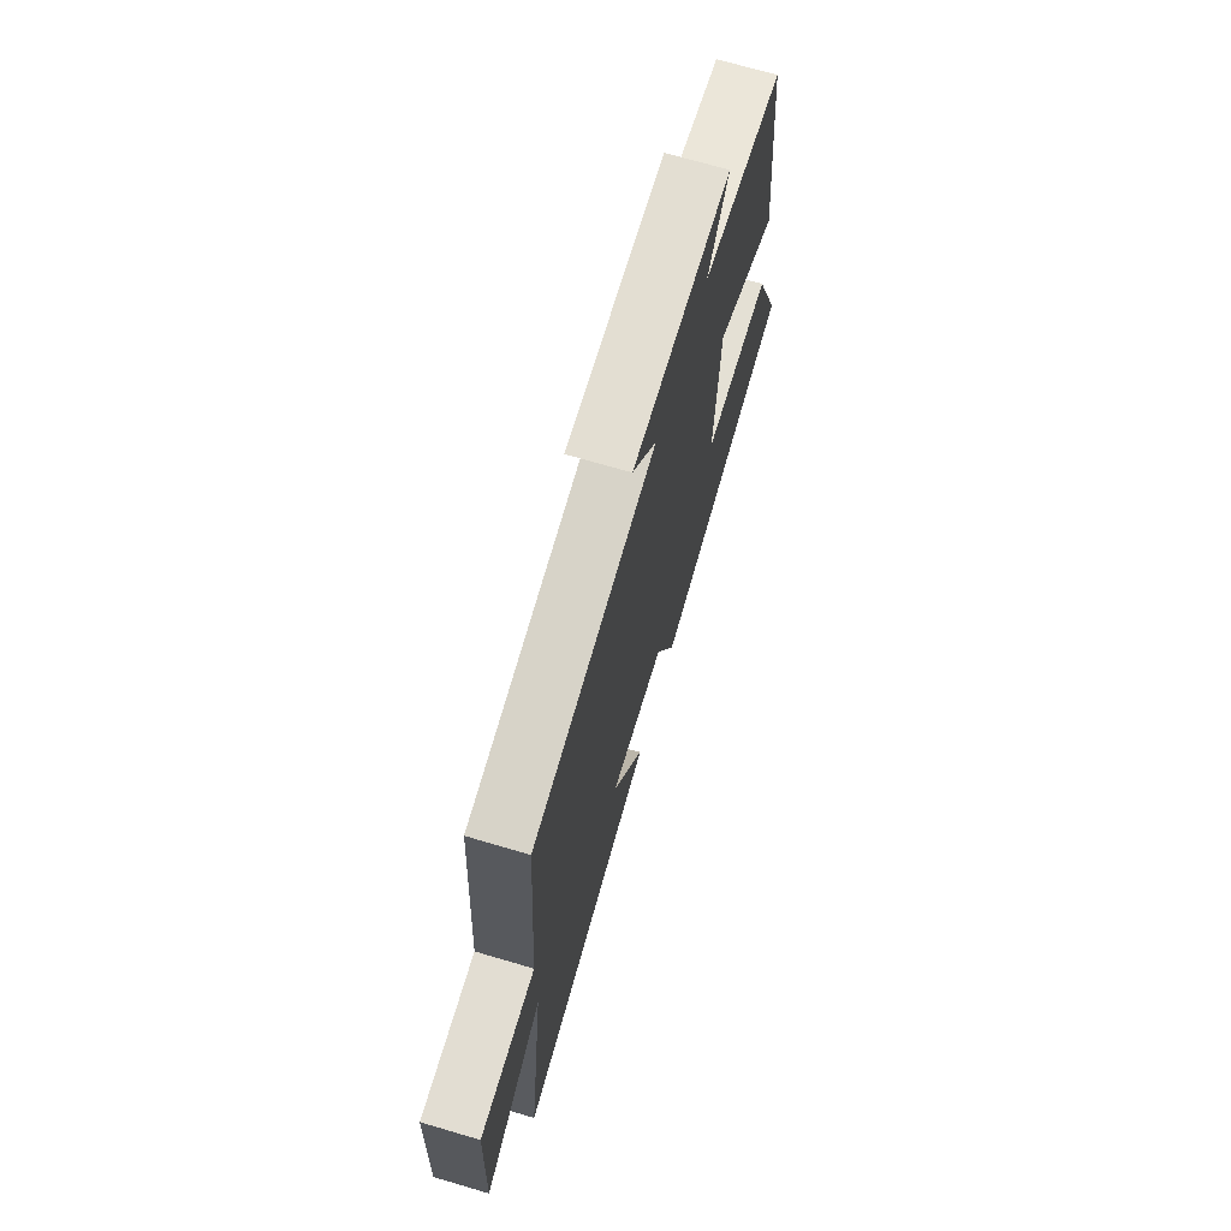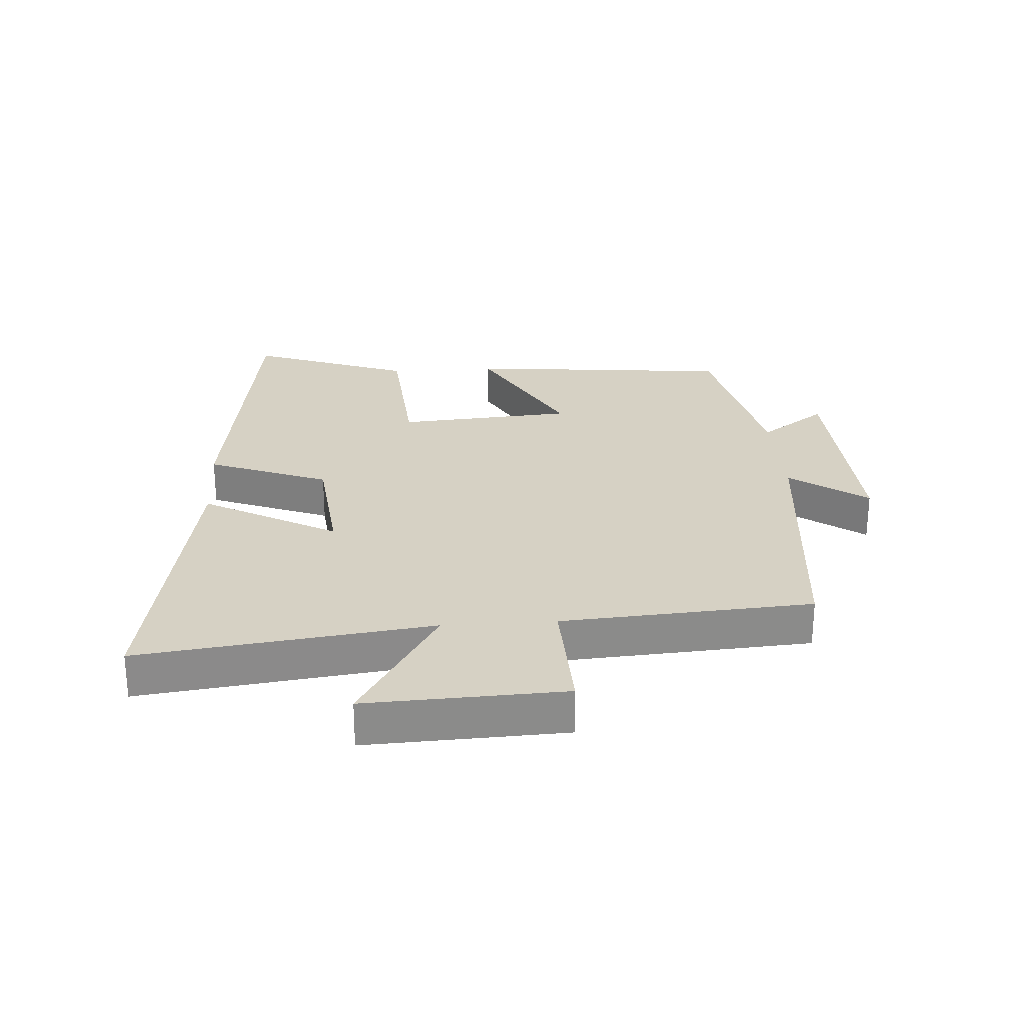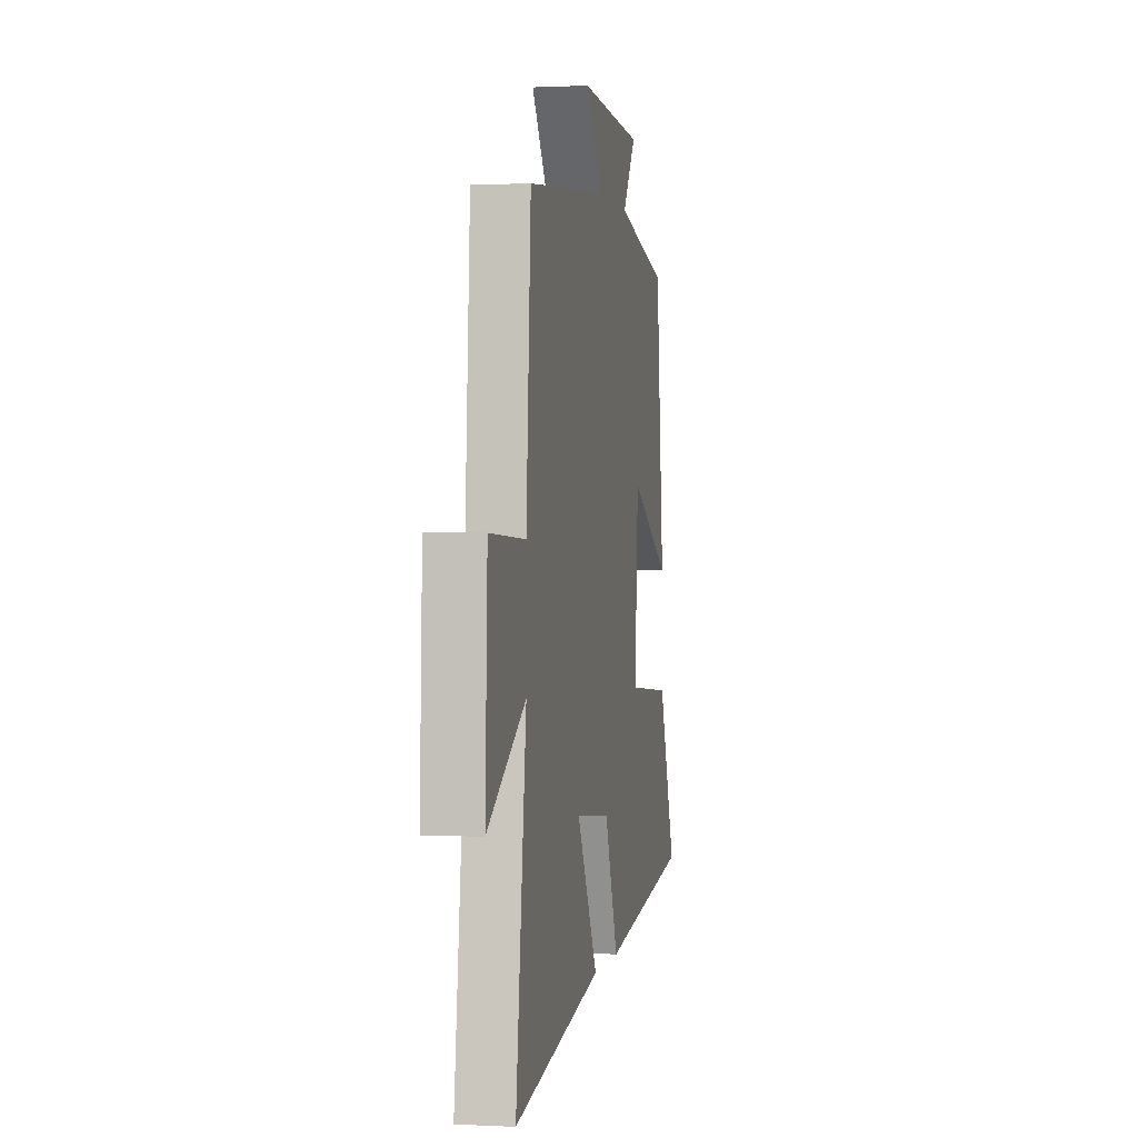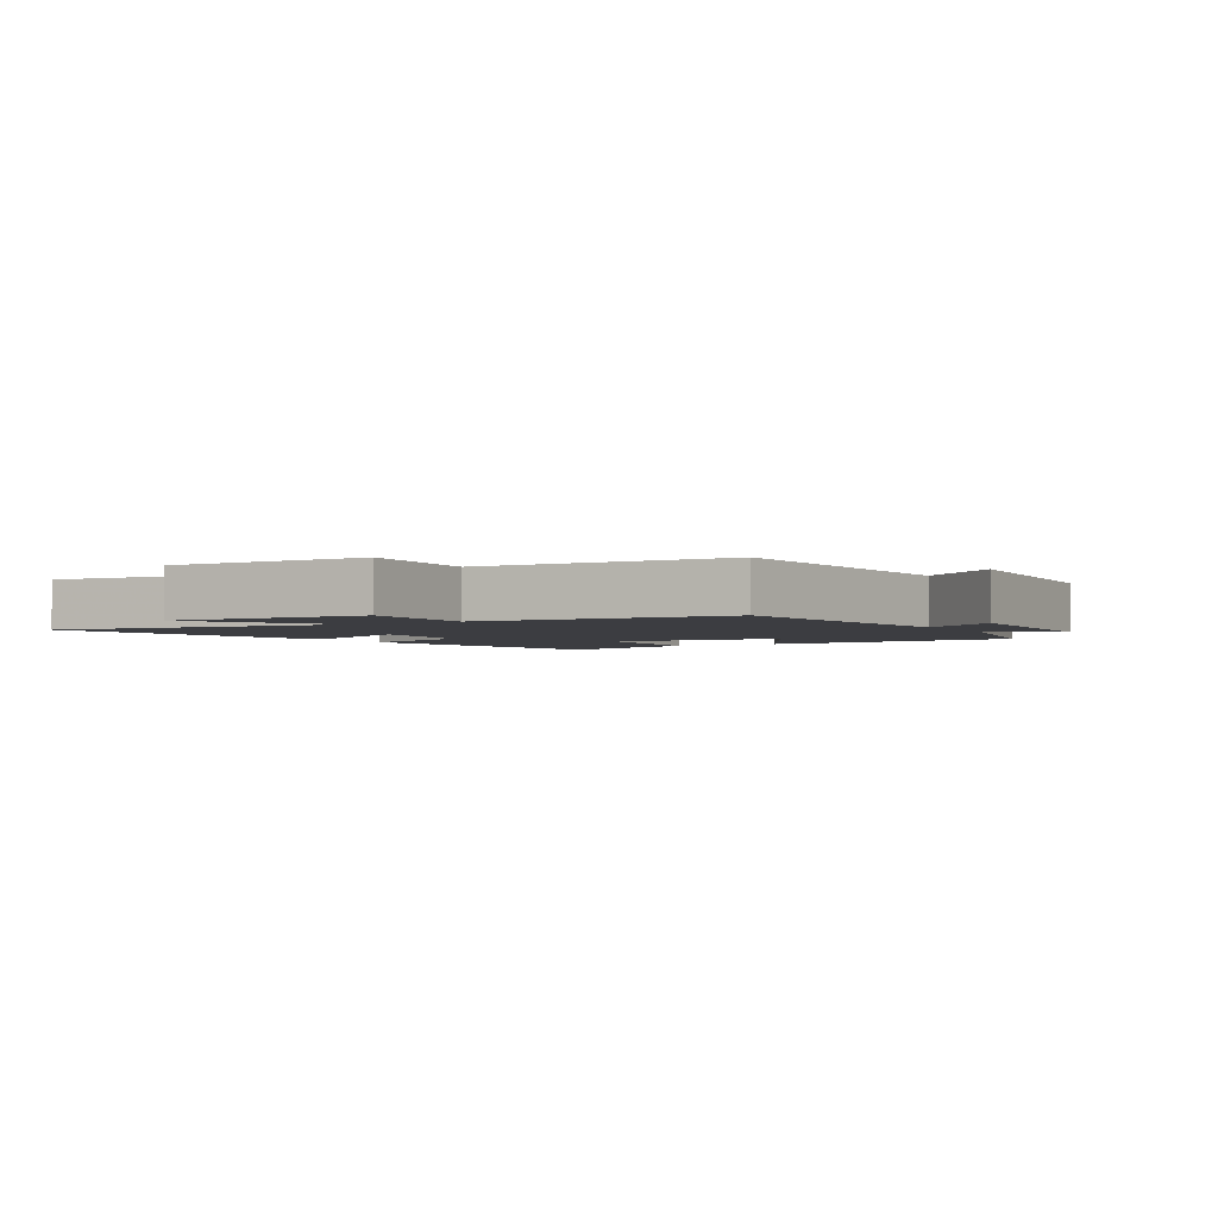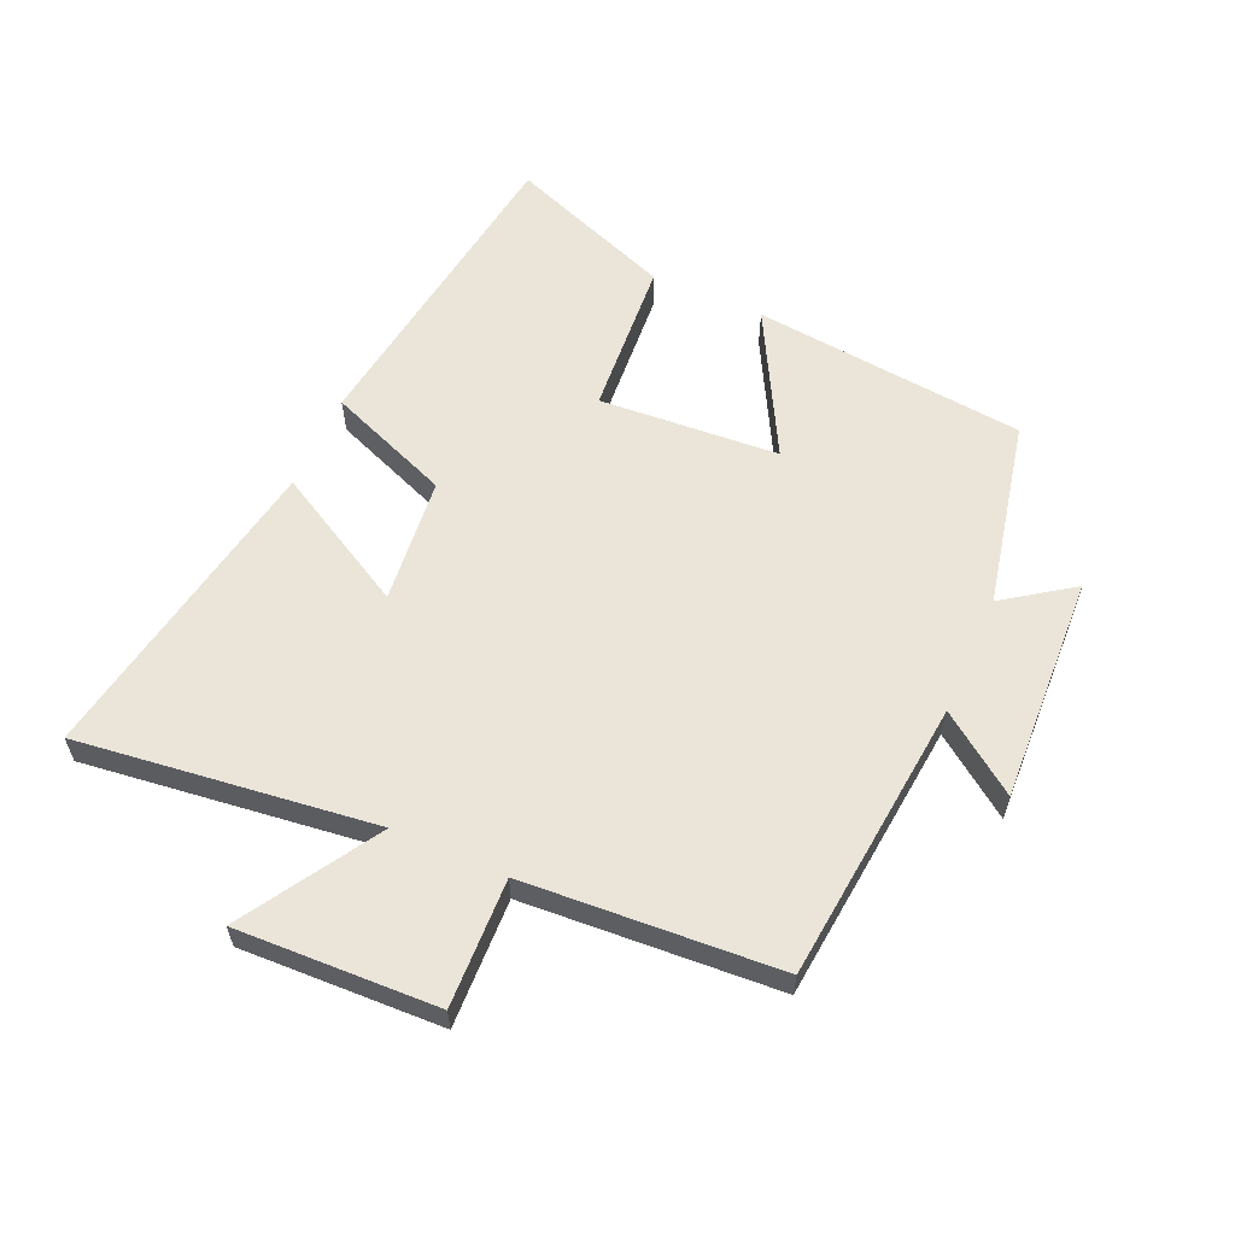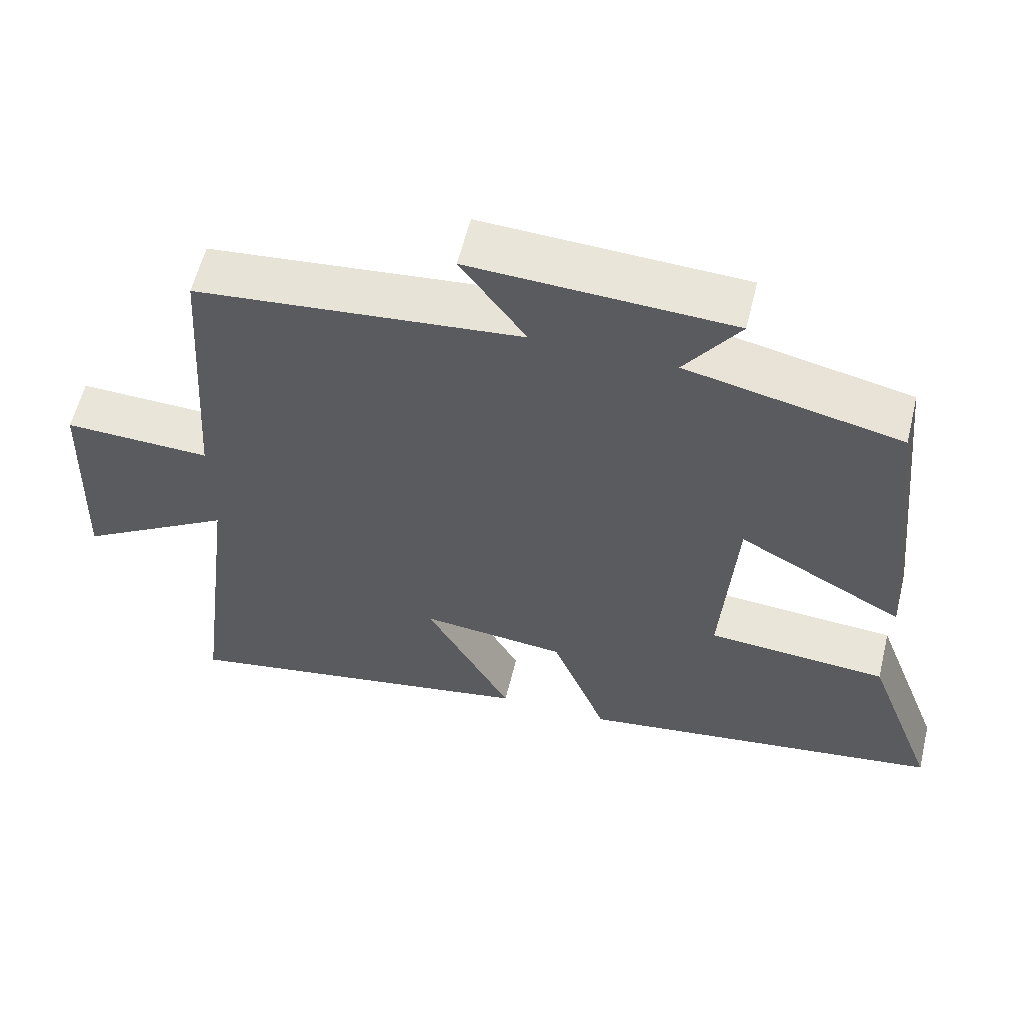
<metadata>
{"format":"obj","ext":"obj","renderer":"f3d","projection":"perspective","resolution":1024,"background":"white","views":[{"elev":70.4,"azim":-73.6,"up":"+Z"},{"elev":26.7,"azim":-94.0,"up":"+Y"},{"elev":0.7,"azim":-79.3,"up":"+Z"},{"elev":-2.7,"azim":-59.9,"up":"+Y"},{"elev":59.6,"azim":-66.1,"up":"+Y"},{"elev":58.6,"azim":13.7,"up":"+Z"}]}
</metadata>
<code>
v -0.474 0.07 0.455
v -0.029 0.07 0.5
v -0.118 0.07 0.623
v 0.238 0.07 0.607
v 0.163 0.07 0.5
v 0.456 0.07 0.437
v 0.5 0.07 0.008
v 0.274 0.07 0.13
v 0.254 0.07 -0.152
v 0.5 0.07 -0.17
v 0.597 0.07 -0.428
v 0.096 0.07 -0.5
v 0.02 0.07 -0.307
v -0.178 0.07 -0.287
v -0.06 0.07 -0.5
v -0.558 0.07 -0.59
v -0.5 0.07 -0.123
v -0.713 0.07 -0.254
v -0.701 0.07 0.062
v -0.5 0.07 0.055
v -0.474 0 0.455
v -0.029 0 0.5
v -0.118 0 0.623
v 0.238 0 0.607
v 0.163 0 0.5
v 0.456 0 0.437
v 0.5 0 0.008
v 0.274 0 0.13
v 0.254 0 -0.152
v 0.5 0 -0.17
v 0.597 0 -0.428
v 0.096 0 -0.5
v 0.02 0 -0.307
v -0.178 0 -0.287
v -0.06 0 -0.5
v -0.558 0 -0.59
v -0.5 0 -0.123
v -0.713 0 -0.254
v -0.701 0 0.062
v -0.5 0 0.055
f 17 18 19 20
f 17 20 1 2
f 14 15 16 17
f 13 14 17 2
f 12 13 2
f 9 10 11 12
f 8 9 12 2
f 5 6 7 8
f 5 8 2 3
f 3 4 5
f 40 39 38 37
f 22 21 40 37
f 37 36 35 34
f 22 37 34 33
f 22 33 32
f 32 31 30 29
f 22 32 29 28
f 28 27 26 25
f 23 22 28 25
f 25 24 23
f 1 21 22 2
f 2 22 23 3
f 3 23 24 4
f 4 24 25 5
f 5 25 26 6
f 6 26 27 7
f 7 27 28 8
f 8 28 29 9
f 9 29 30 10
f 10 30 31 11
f 11 31 32 12
f 12 32 33 13
f 13 33 34 14
f 14 34 35 15
f 15 35 36 16
f 16 36 37 17
f 17 37 38 18
f 18 38 39 19
f 19 39 40 20
f 20 40 21 1

</code>
